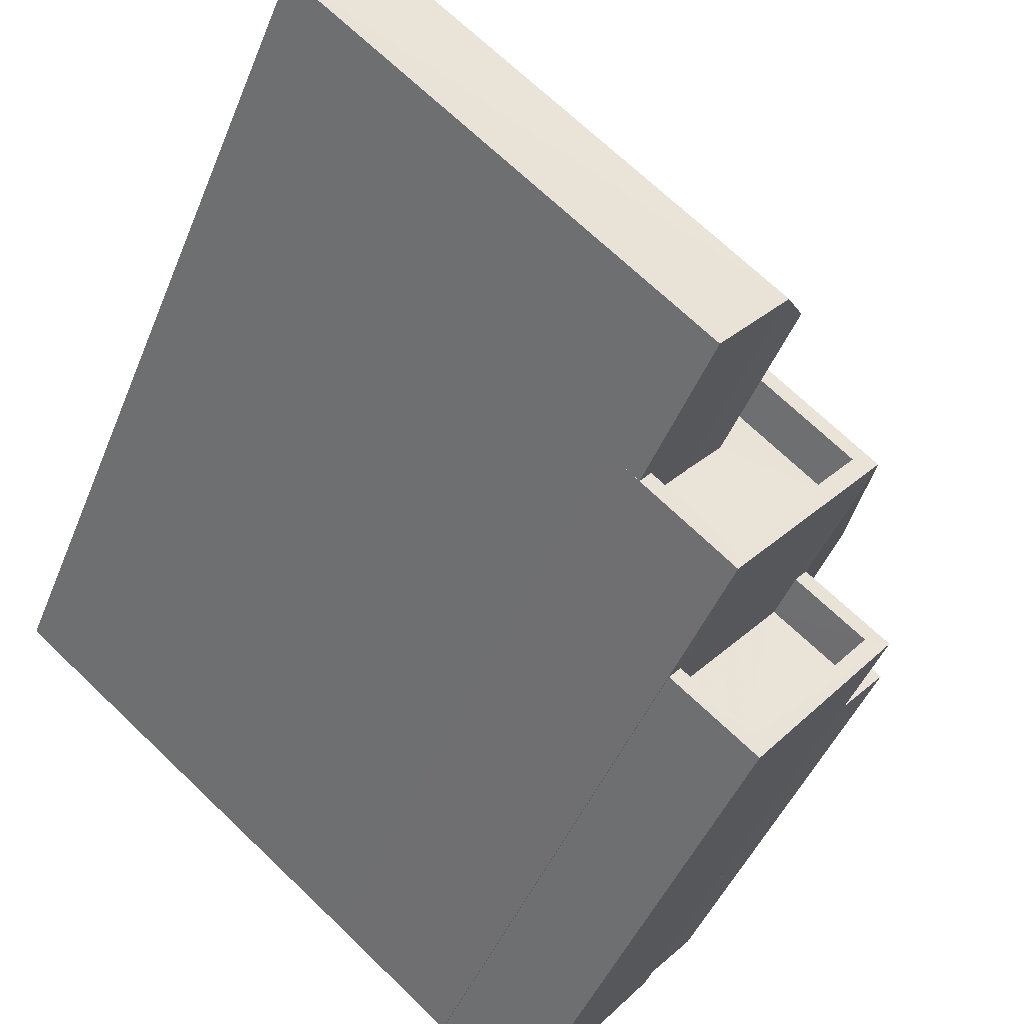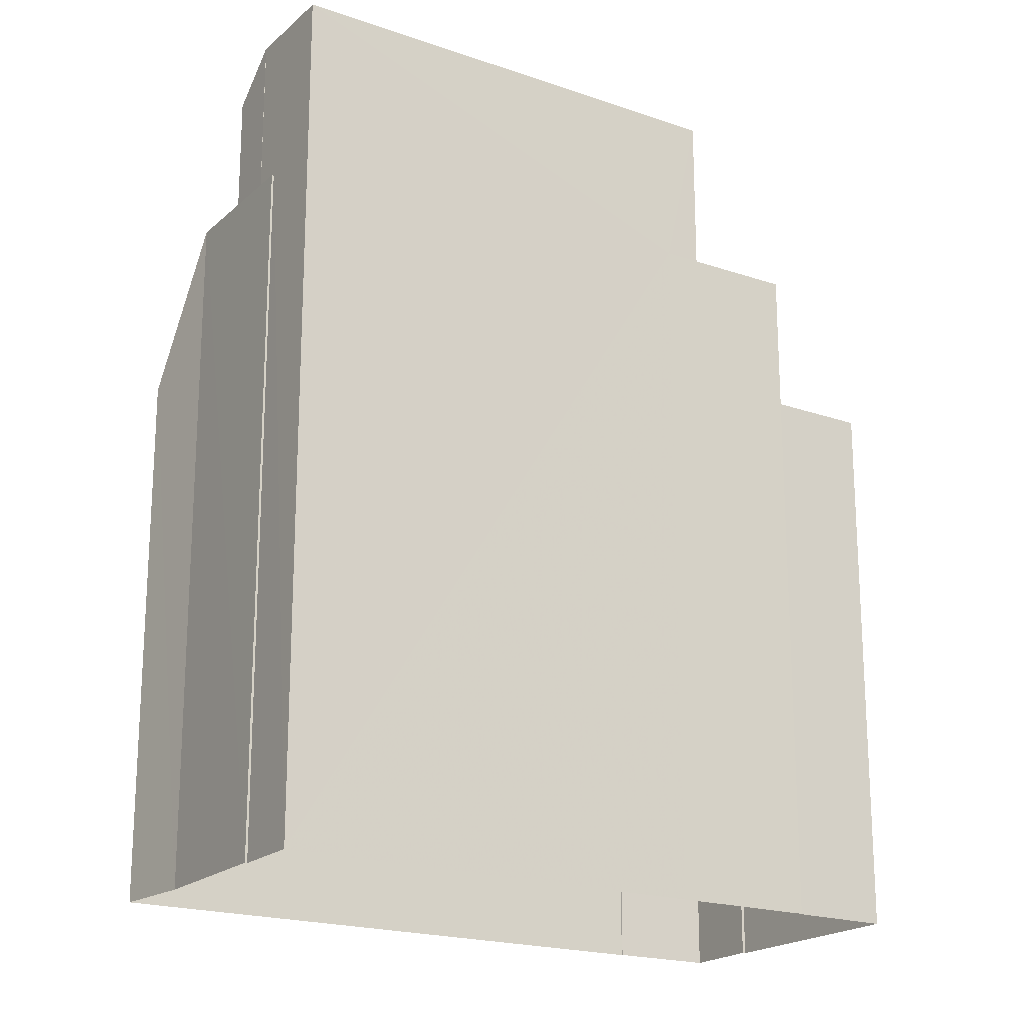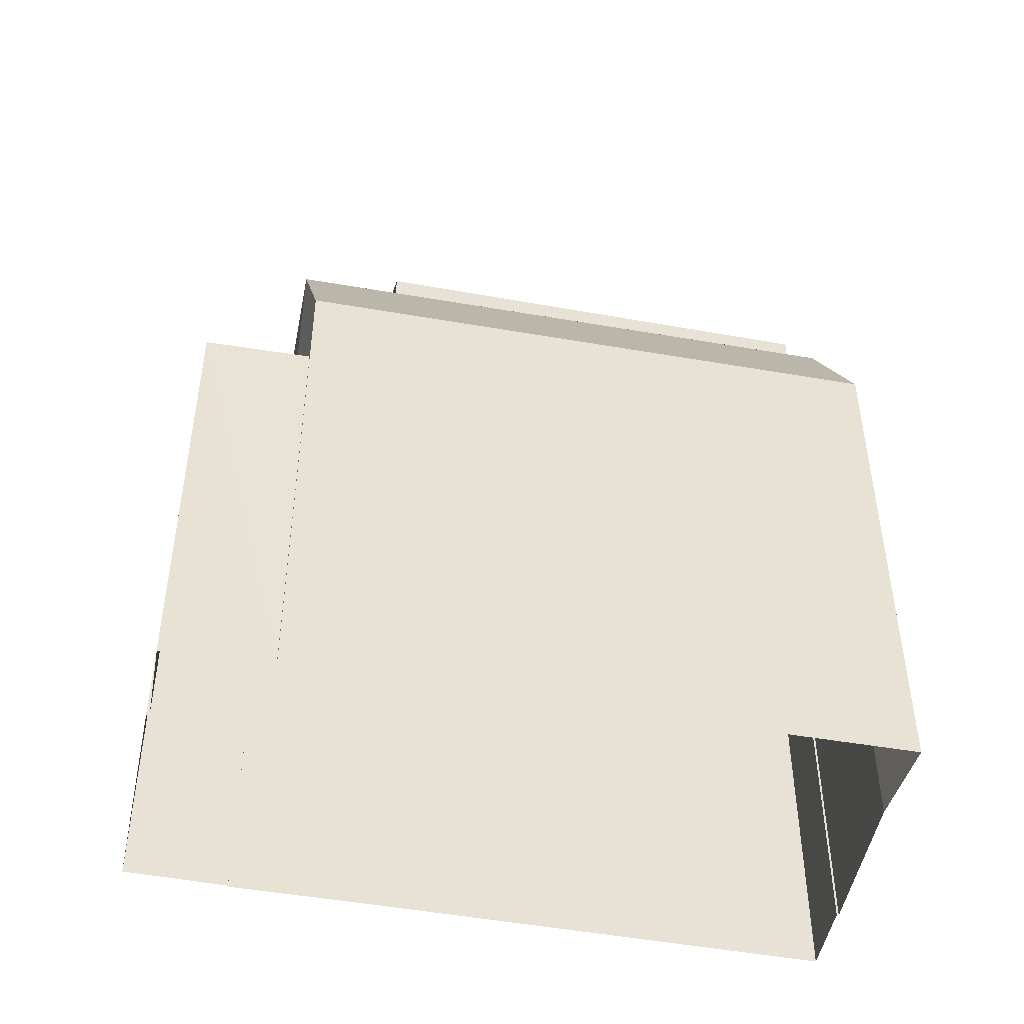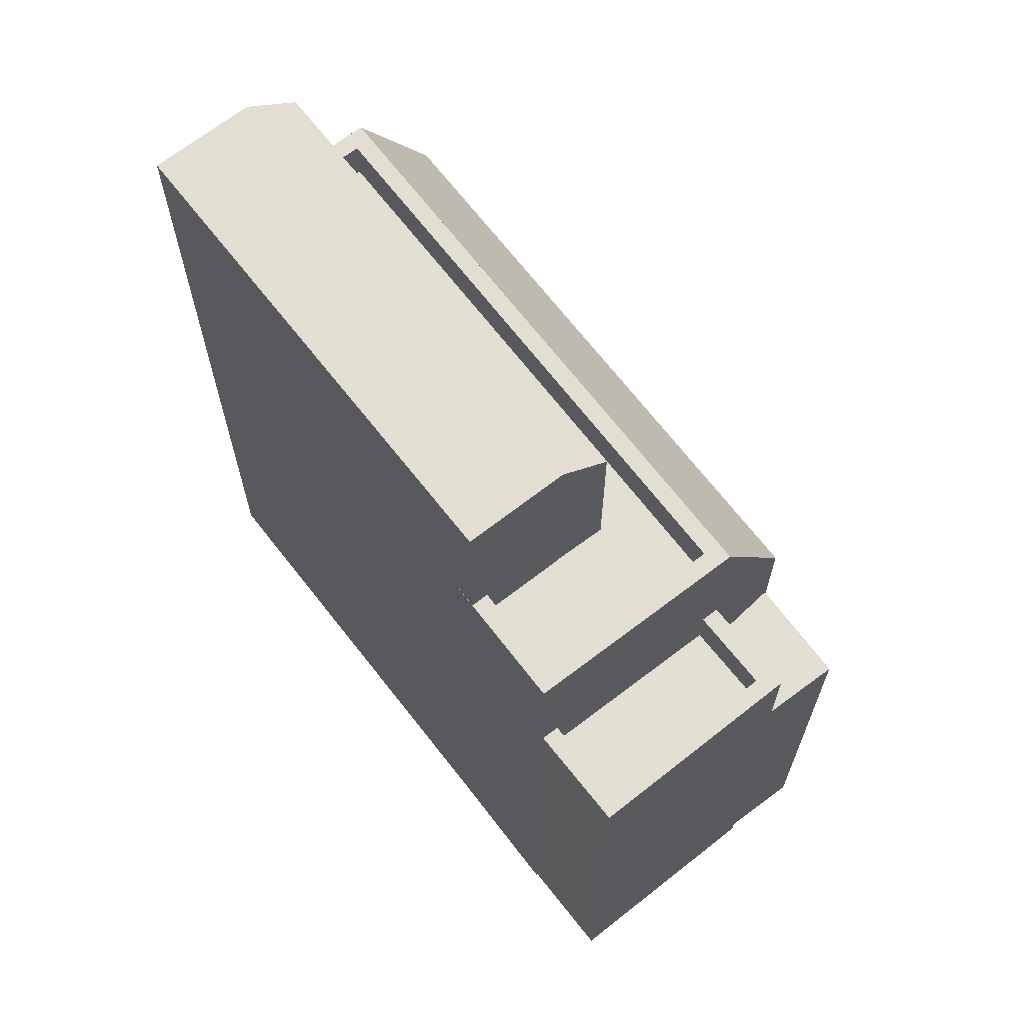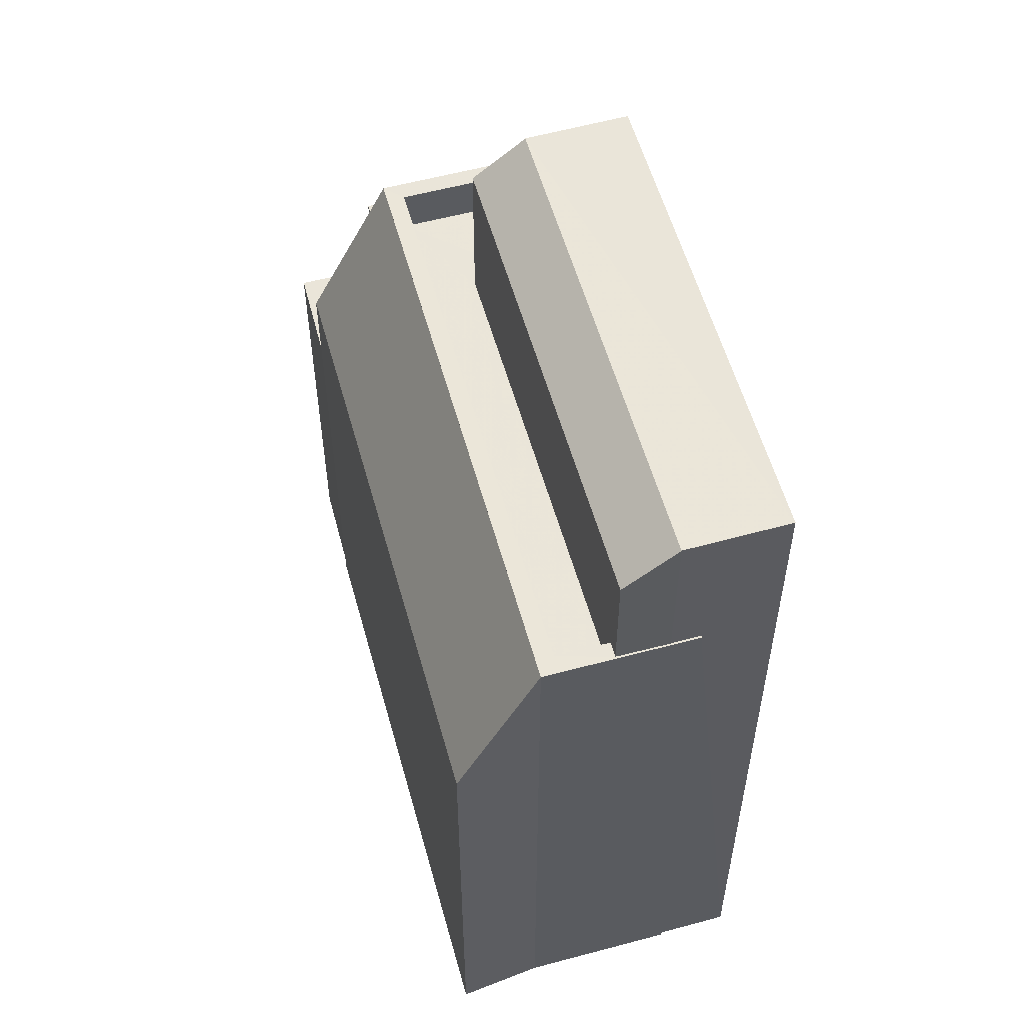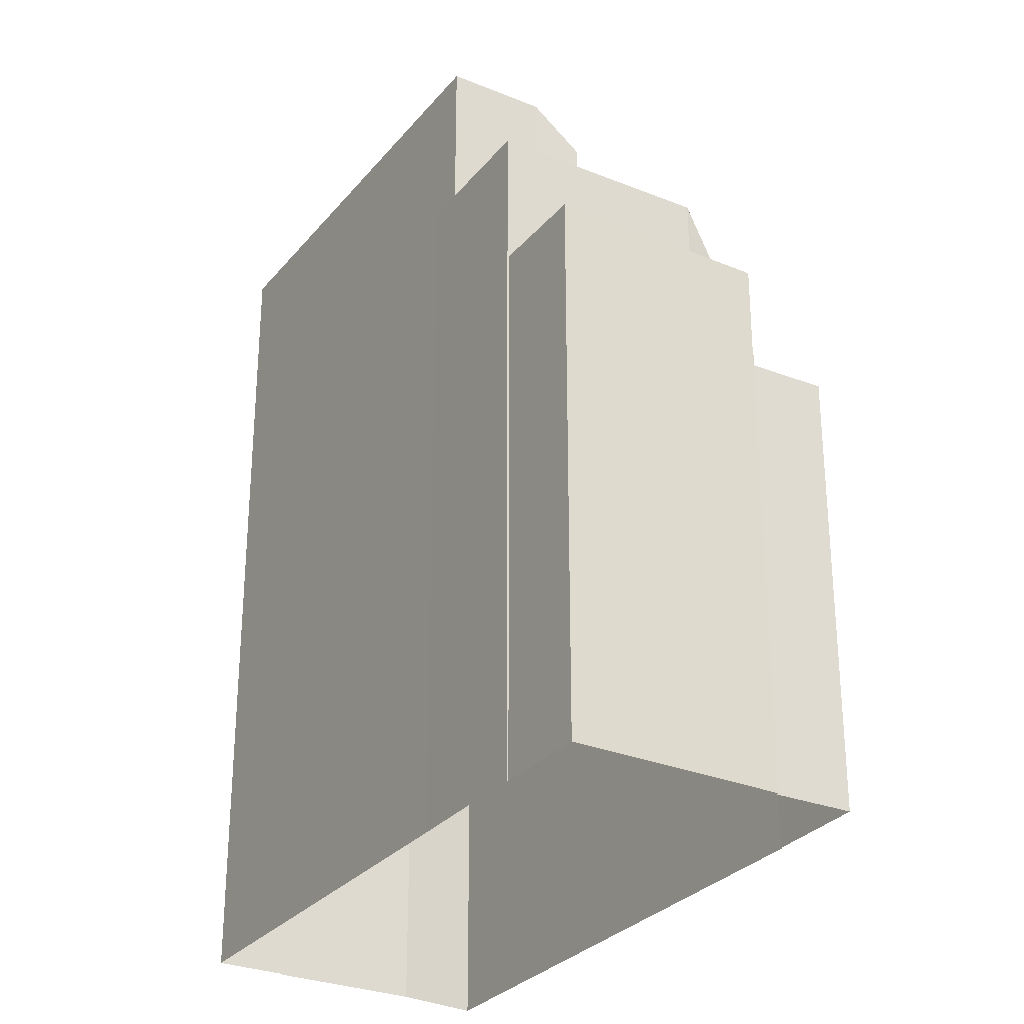
<metadata>
{"format":"obj","ext":"obj","renderer":"f3d","projection":"perspective","resolution":1024,"background":"white","views":[{"elev":-44.3,"azim":-20.8,"up":"+Y"},{"elev":-19.9,"azim":-72.3,"up":"+Z"},{"elev":-49.2,"azim":129.1,"up":"+Z"},{"elev":67.7,"azim":12.5,"up":"+Z"},{"elev":57.7,"azim":-145.5,"up":"+Z"},{"elev":-29.0,"azim":19.1,"up":"+Z"}]}
</metadata>
<code>
v -5849 -3.652e+04 2.546
v -5841 -3.652e+04 2.543
v -5850 -3.652e+04 2.546
v -5851 -3.652e+04 2.545
v -5851 -3.652e+04 2.545
v -5852 -3.652e+04 2.545
v -5846 -3.653e+04 2.543
v -5844 -3.653e+04 2.542
v -5844 -3.653e+04 2.542
v -5843 -3.653e+04 2.542
v -5840 -3.653e+04 2.542
v -5840 -3.653e+04 2.542
v -5841 -3.652e+04 2.543
v -5839 -3.652e+04 2.542
v -5839 -3.652e+04 10.37
v -5842 -3.652e+04 10.37
v -5840 -3.653e+04 10.37
v -5842 -3.652e+04 10.37
v -5841 -3.652e+04 10.37
v -5843 -3.653e+04 12.22
v -5843 -3.653e+04 12.22
v -5844 -3.653e+04 12.22
v -5844 -3.653e+04 12.22
v -5841 -3.653e+04 12.22
v -5842 -3.652e+04 12.22
v -5842 -3.652e+04 12.22
v -5840 -3.653e+04 12.22
v -5842 -3.652e+04 11.42
v -5843 -3.653e+04 11.42
v -5841 -3.653e+04 11.42
v -5844 -3.653e+04 11.42
v -5841 -3.652e+04 12.04
v -5850 -3.652e+04 14.7
v -5842 -3.652e+04 14.7
v -5849 -3.652e+04 12.04
v -5846 -3.653e+04 14.7
v -5844 -3.653e+04 14.7
v -5846 -3.653e+04 14.7
v -5851 -3.652e+04 14.7
v -5851 -3.652e+04 14.7
v -5851 -3.652e+04 14.7
v -5850 -3.652e+04 14.7
v -5850 -3.652e+04 14.7
v -5842 -3.652e+04 14.7
v -5844 -3.653e+04 14.7
v -5842 -3.652e+04 14.7
v -5851 -3.652e+04 14.7
v -5849 -3.652e+04 14.7
v -5850 -3.652e+04 14.7
v -5845 -3.653e+04 14.7
v -5849 -3.652e+04 13.9
v -5844 -3.652e+04 13.9
v -5842 -3.652e+04 13.9
v -5844 -3.653e+04 13.9
v -5844 -3.652e+04 13.9
v -5850 -3.652e+04 13.9
v -5845 -3.653e+04 13.9
v -5844 -3.652e+04 13.9
v -5844 -3.652e+04 17.49
v -5844 -3.652e+04 16.76
v -5850 -3.652e+04 16.76
v -5851 -3.652e+04 17.49
v -5851 -3.652e+04 17.49
v -5852 -3.652e+04 17.49
v -5846 -3.653e+04 17.49
v -5844 -3.652e+04 17.49
f 1 2 3
f 4 3 5
f 6 5 7
f 8 7 9
f 10 9 11
f 10 11 12
f 11 13 14
f 3 2 13
f 7 5 3
f 7 13 9
f 9 13 11
f 7 3 13
f 15 16 17
f 17 16 18
f 19 16 15
f 20 21 22
f 22 21 23
f 24 25 26
f 27 21 20
f 24 27 25
f 27 24 21
f 28 29 30
f 28 31 29
f 32 33 34
f 32 35 33
f 36 37 38
f 39 40 41
f 42 40 43
f 37 44 45
f 42 46 44
f 47 39 41
f 48 43 49
f 46 42 48
f 43 40 39
f 50 38 45
f 45 44 46
f 38 37 45
f 42 43 48
f 51 52 53
f 54 53 55
f 51 56 52
f 57 54 55
f 55 52 58
f 53 52 55
f 59 60 61
f 61 62 63
f 59 61 63
f 59 64 65
f 65 66 59
f 63 64 59
f 17 14 15
f 17 11 14
f 15 14 13
f 19 15 13
f 18 25 17
f 11 17 12
f 12 17 27
f 17 25 27
f 12 20 10
f 12 27 20
f 9 10 20
f 22 9 20
f 28 30 24
f 26 28 24
f 21 30 29
f 21 24 30
f 31 21 29
f 31 23 21
f 34 16 32
f 32 19 2
f 2 19 13
f 16 19 32
f 2 35 32
f 2 1 35
f 35 1 3
f 33 35 3
f 16 34 25
f 34 44 37
f 18 16 25
f 9 22 8
f 8 22 37
f 31 28 23
f 22 23 37
f 25 34 26
f 28 26 23
f 26 34 37
f 23 26 37
f 7 8 37
f 36 7 37
f 3 4 33
f 33 40 42
f 33 4 40
f 5 40 4
f 5 41 40
f 33 42 44
f 34 33 44
f 51 46 48
f 51 53 46
f 45 53 54
f 45 46 53
f 57 45 54
f 57 50 45
f 49 51 48
f 49 56 51
f 49 60 52
f 52 56 49
f 61 60 49
f 43 61 49
f 58 52 60
f 59 58 60
f 47 62 39
f 47 63 62
f 39 62 61
f 43 39 61
f 38 65 36
f 7 36 6
f 6 36 64
f 36 65 64
f 63 41 64
f 64 41 6
f 63 47 41
f 6 41 5
f 59 66 55
f 58 59 55
f 57 55 50
f 38 50 65
f 65 50 66
f 50 55 66

</code>
